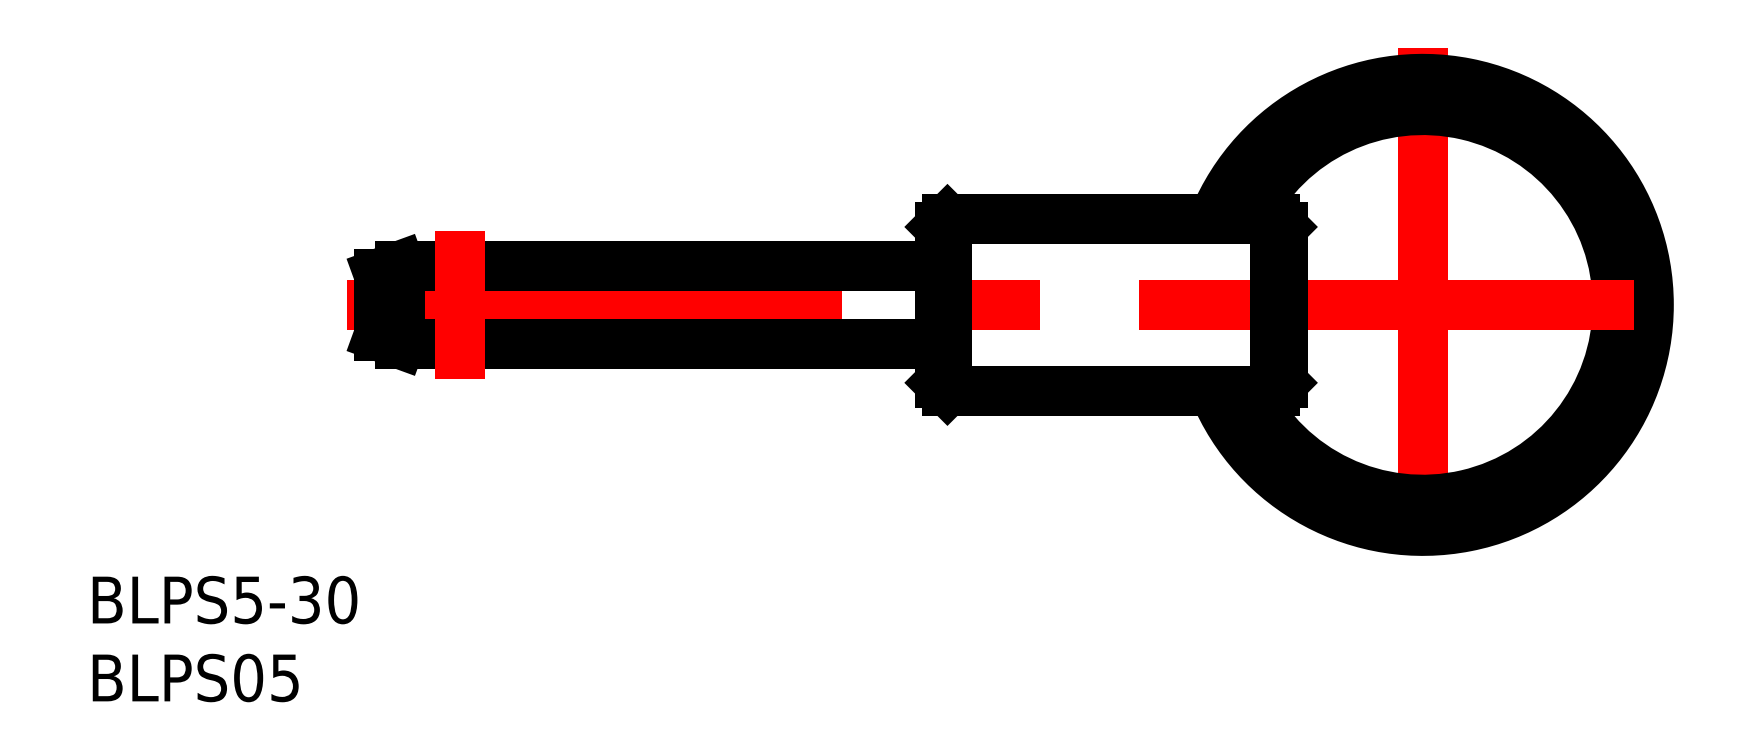
<metadata>
{"format":"dxf","ext":"dxf","renderer":"ezdxf+matplotlib","layout":"modelspace","background":"white","min_lineweight":24,"dpi":150}
</metadata>
<code>
0
SECTION
2
ENTITIES
0
LINE
8
CENTER
10
67
20
16.5
30
0
11
67
21
-16.5
31
0
0
ARC
8
0
10
67
20
0
30
0
40
12.5
50
206.1
51
153.9
0
ARC
8
0
10
67
20
0
30
0
40
14.5
50
202.3
51
157.7
0
LINE
8
CENTER
10
-2
20
0
30
0
11
83.5
21
0
31
0
0
LINE
8
0
10
36
20
2.5
30
0
11
1.374
21
2.5
31
0
0
LINE
8
0
10
36
20
-2.5
30
0
11
1.374
21
-2.5
31
0
0
LINE
8
0
10
0
20
2
30
0
11
0
21
-2
31
0
0
LINE
8
0
10
1.374
20
-2.5
30
0
11
1.374
21
2.5
31
0
0
ARC
8
0
10
5.25
20
-2
30
0
40
0.75
50
221.8
51
318.2
0
LINE
8
0
10
0
20
-2
30
0
11
1.374
21
-2.5
31
0
0
ARC
8
0
10
5.25
20
2
30
0
40
0.75
50
41.81
51
138.2
0
LINE
8
0
10
0
20
2
30
0
11
1.374
21
2.5
31
0
0
LINE
8
0
10
57.5
20
5.5
30
0
11
58
21
5
31
0
0
LINE
8
0
10
57.5
20
-5.5
30
0
11
58
21
-5
31
0
0
LINE
8
0
10
57.5
20
-5.5
30
0
11
36.5
21
-5.5
31
0
0
LINE
8
0
10
57.5
20
5.5
30
0
11
36.5
21
5.5
31
0
0
LINE
8
0
10
36.5
20
5.5
30
0
11
36.5
21
-5.5
31
0
0
LINE
8
0
10
36
20
-5
30
0
11
36
21
5
31
0
0
LINE
8
0
10
36
20
-5
30
0
11
36.5
21
-5.5
31
0
0
LINE
8
0
10
36
20
5
30
0
11
36.5
21
5.5
31
0
0
LINE
8
0
10
57.5
20
5.5
30
0
11
57.5
21
-5.5
31
0
0
LINE
8
0
10
58
20
-5
30
0
11
58
21
5
31
0
0
TEXT
8
0
10
-18.7
20
-20.44
30
0
40
3
1
BLPS5-30
0
TEXT
8
0
10
-18.7
20
-25.44
30
0
40
3
1
BLPS05
0
LINE
8
CENTER
10
5.25
20
4.75
30
0
11
5.25
21
-4.75
31
0
0
ENDSEC
0
EOF

</code>
